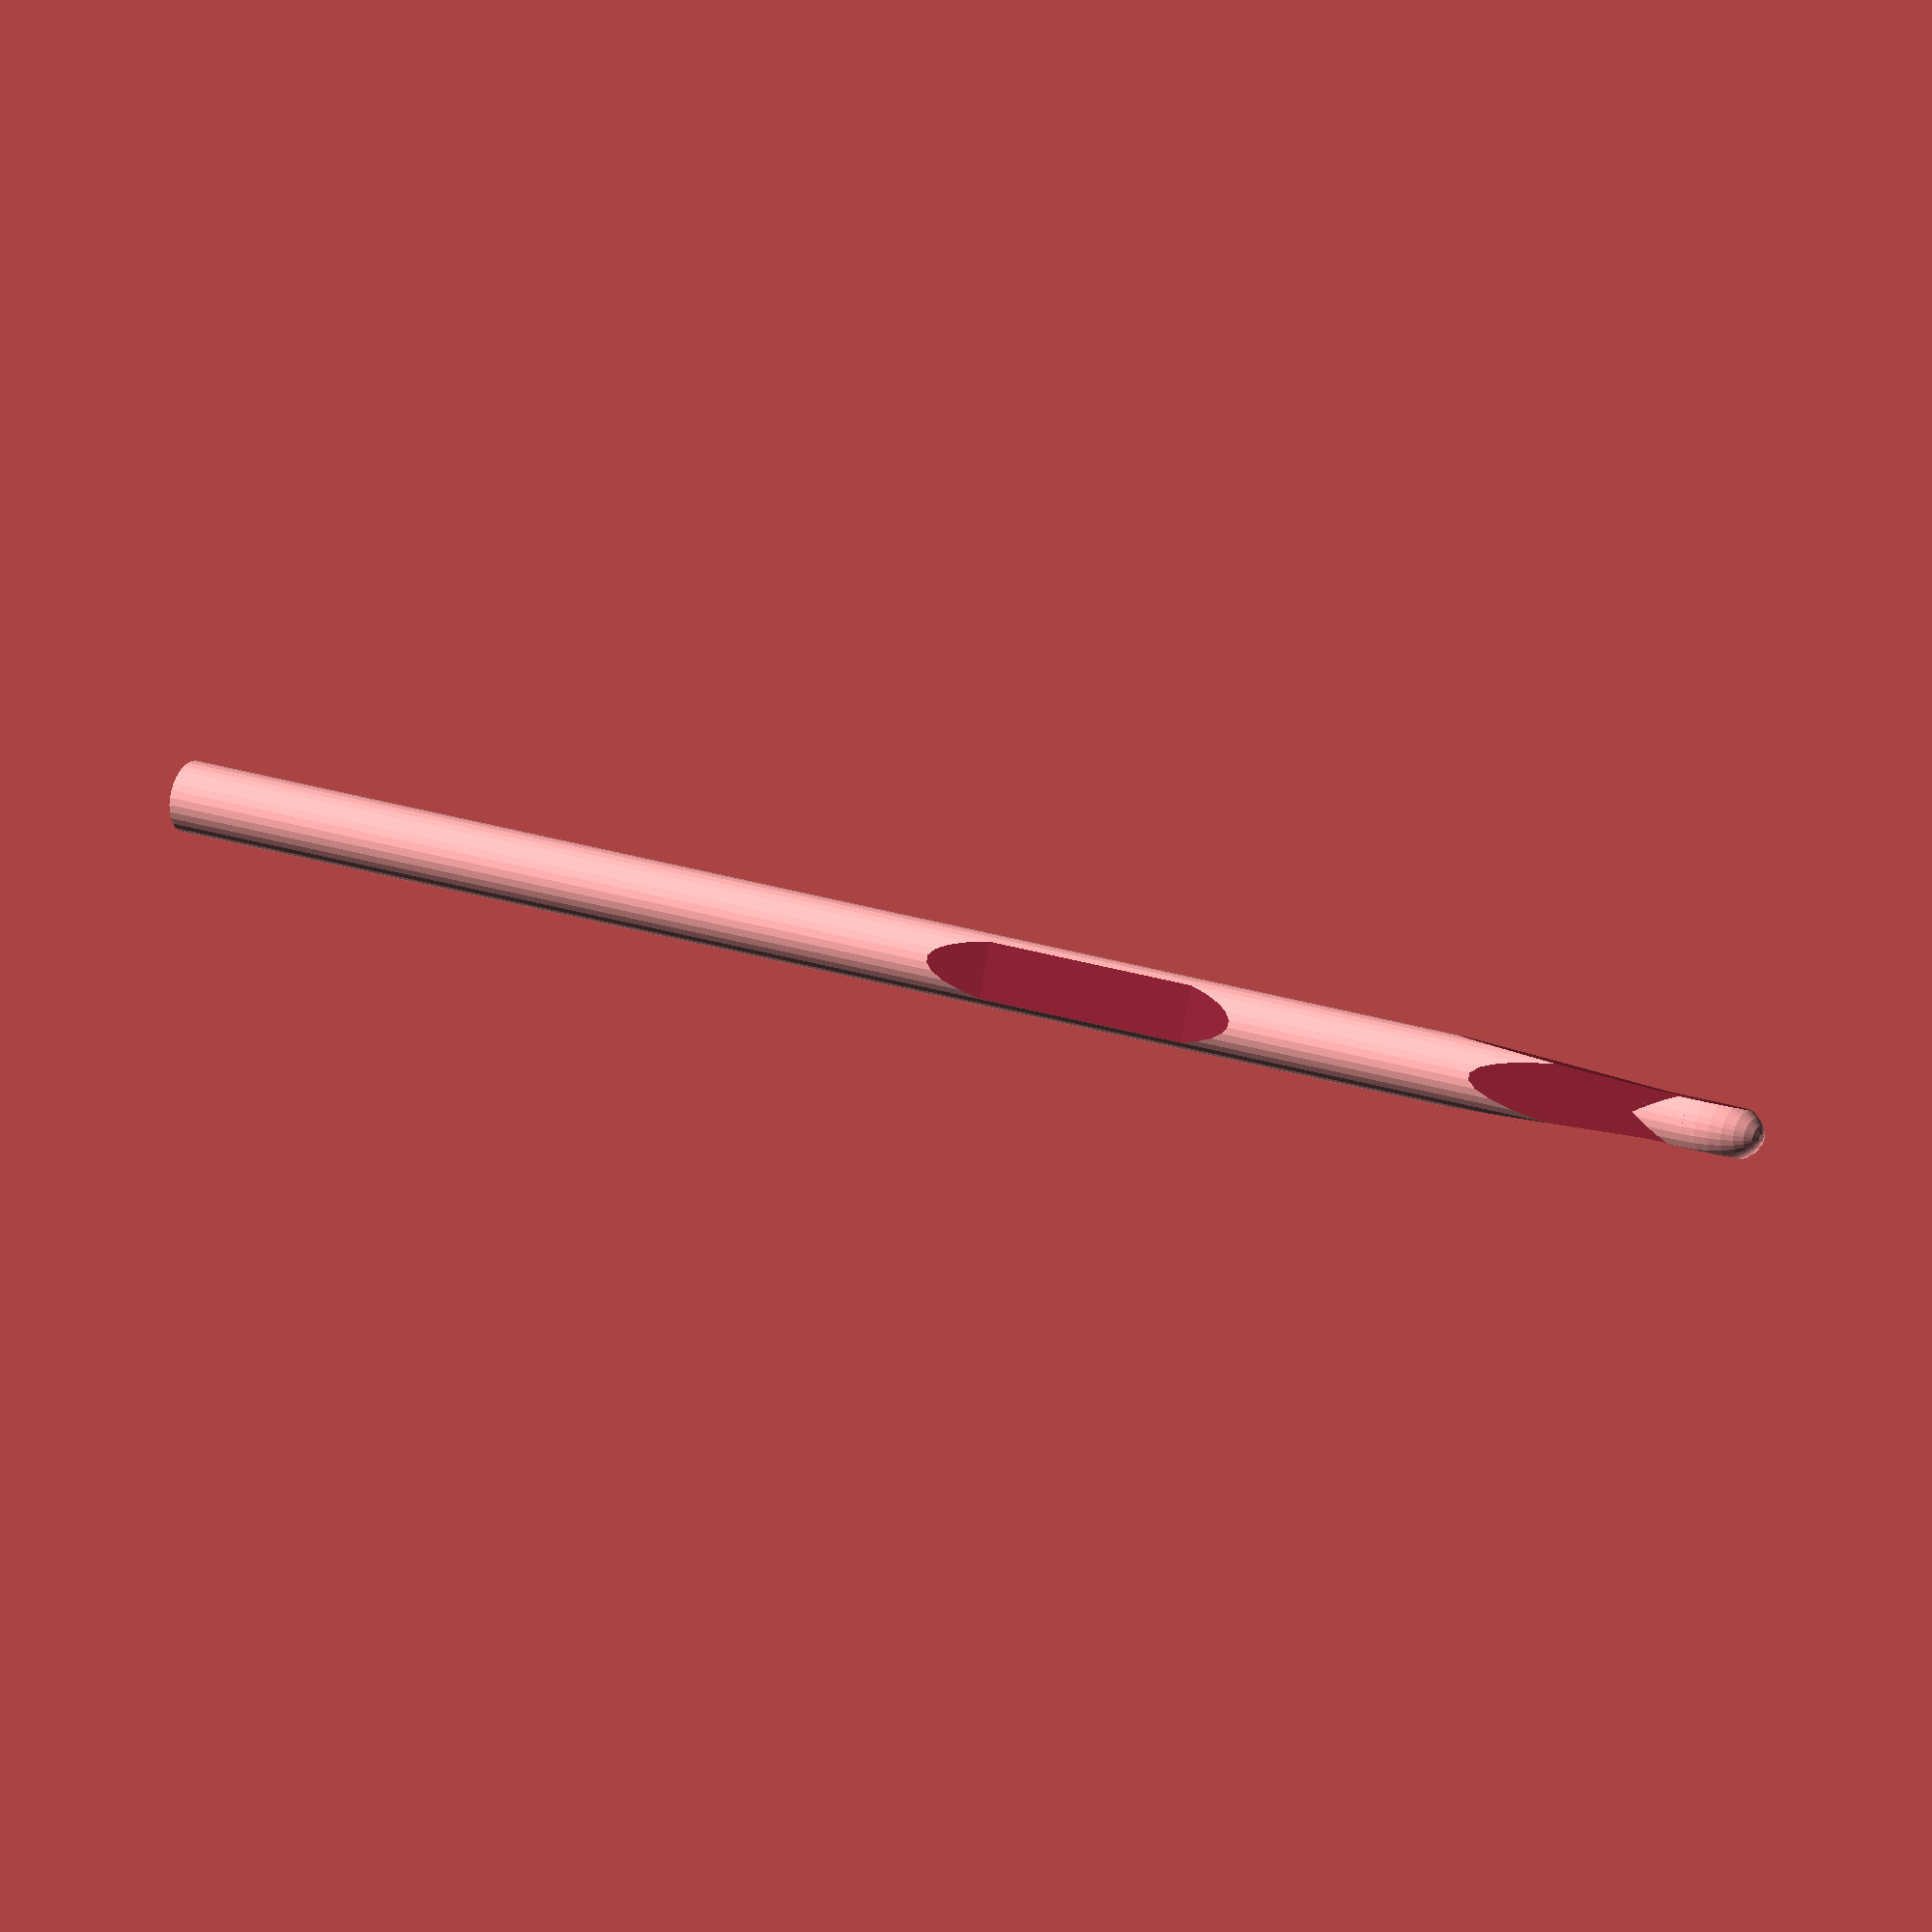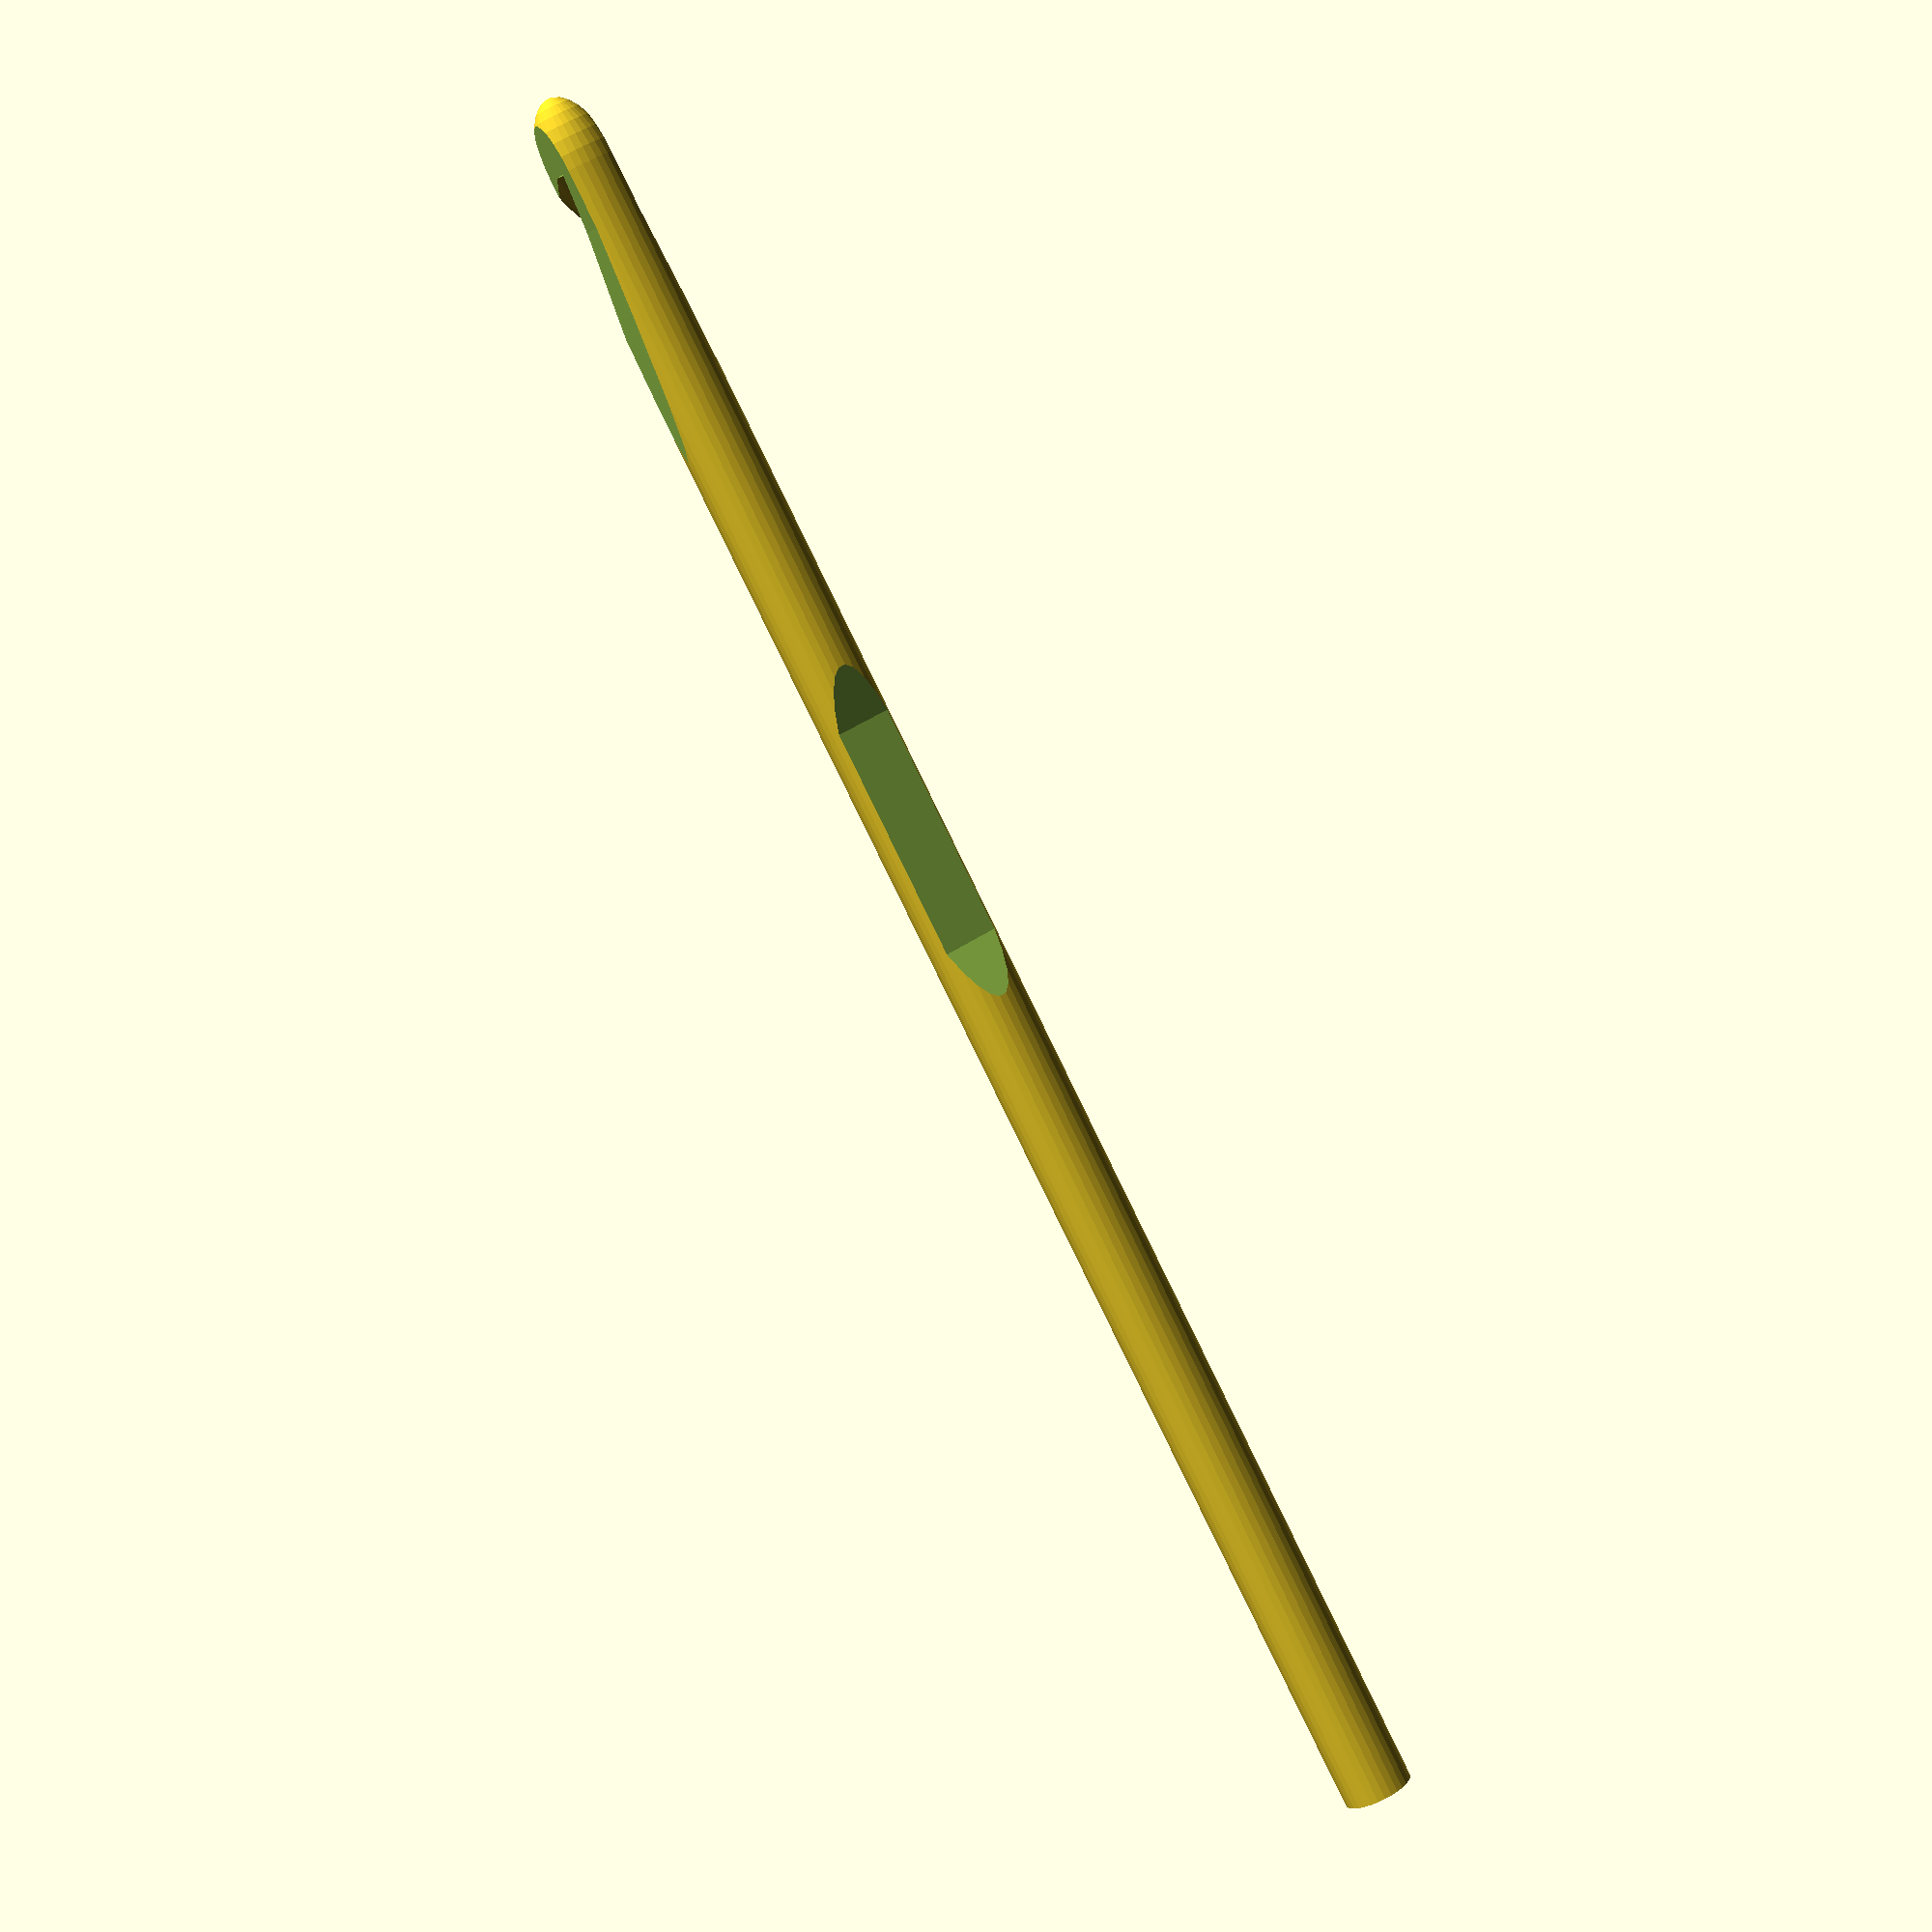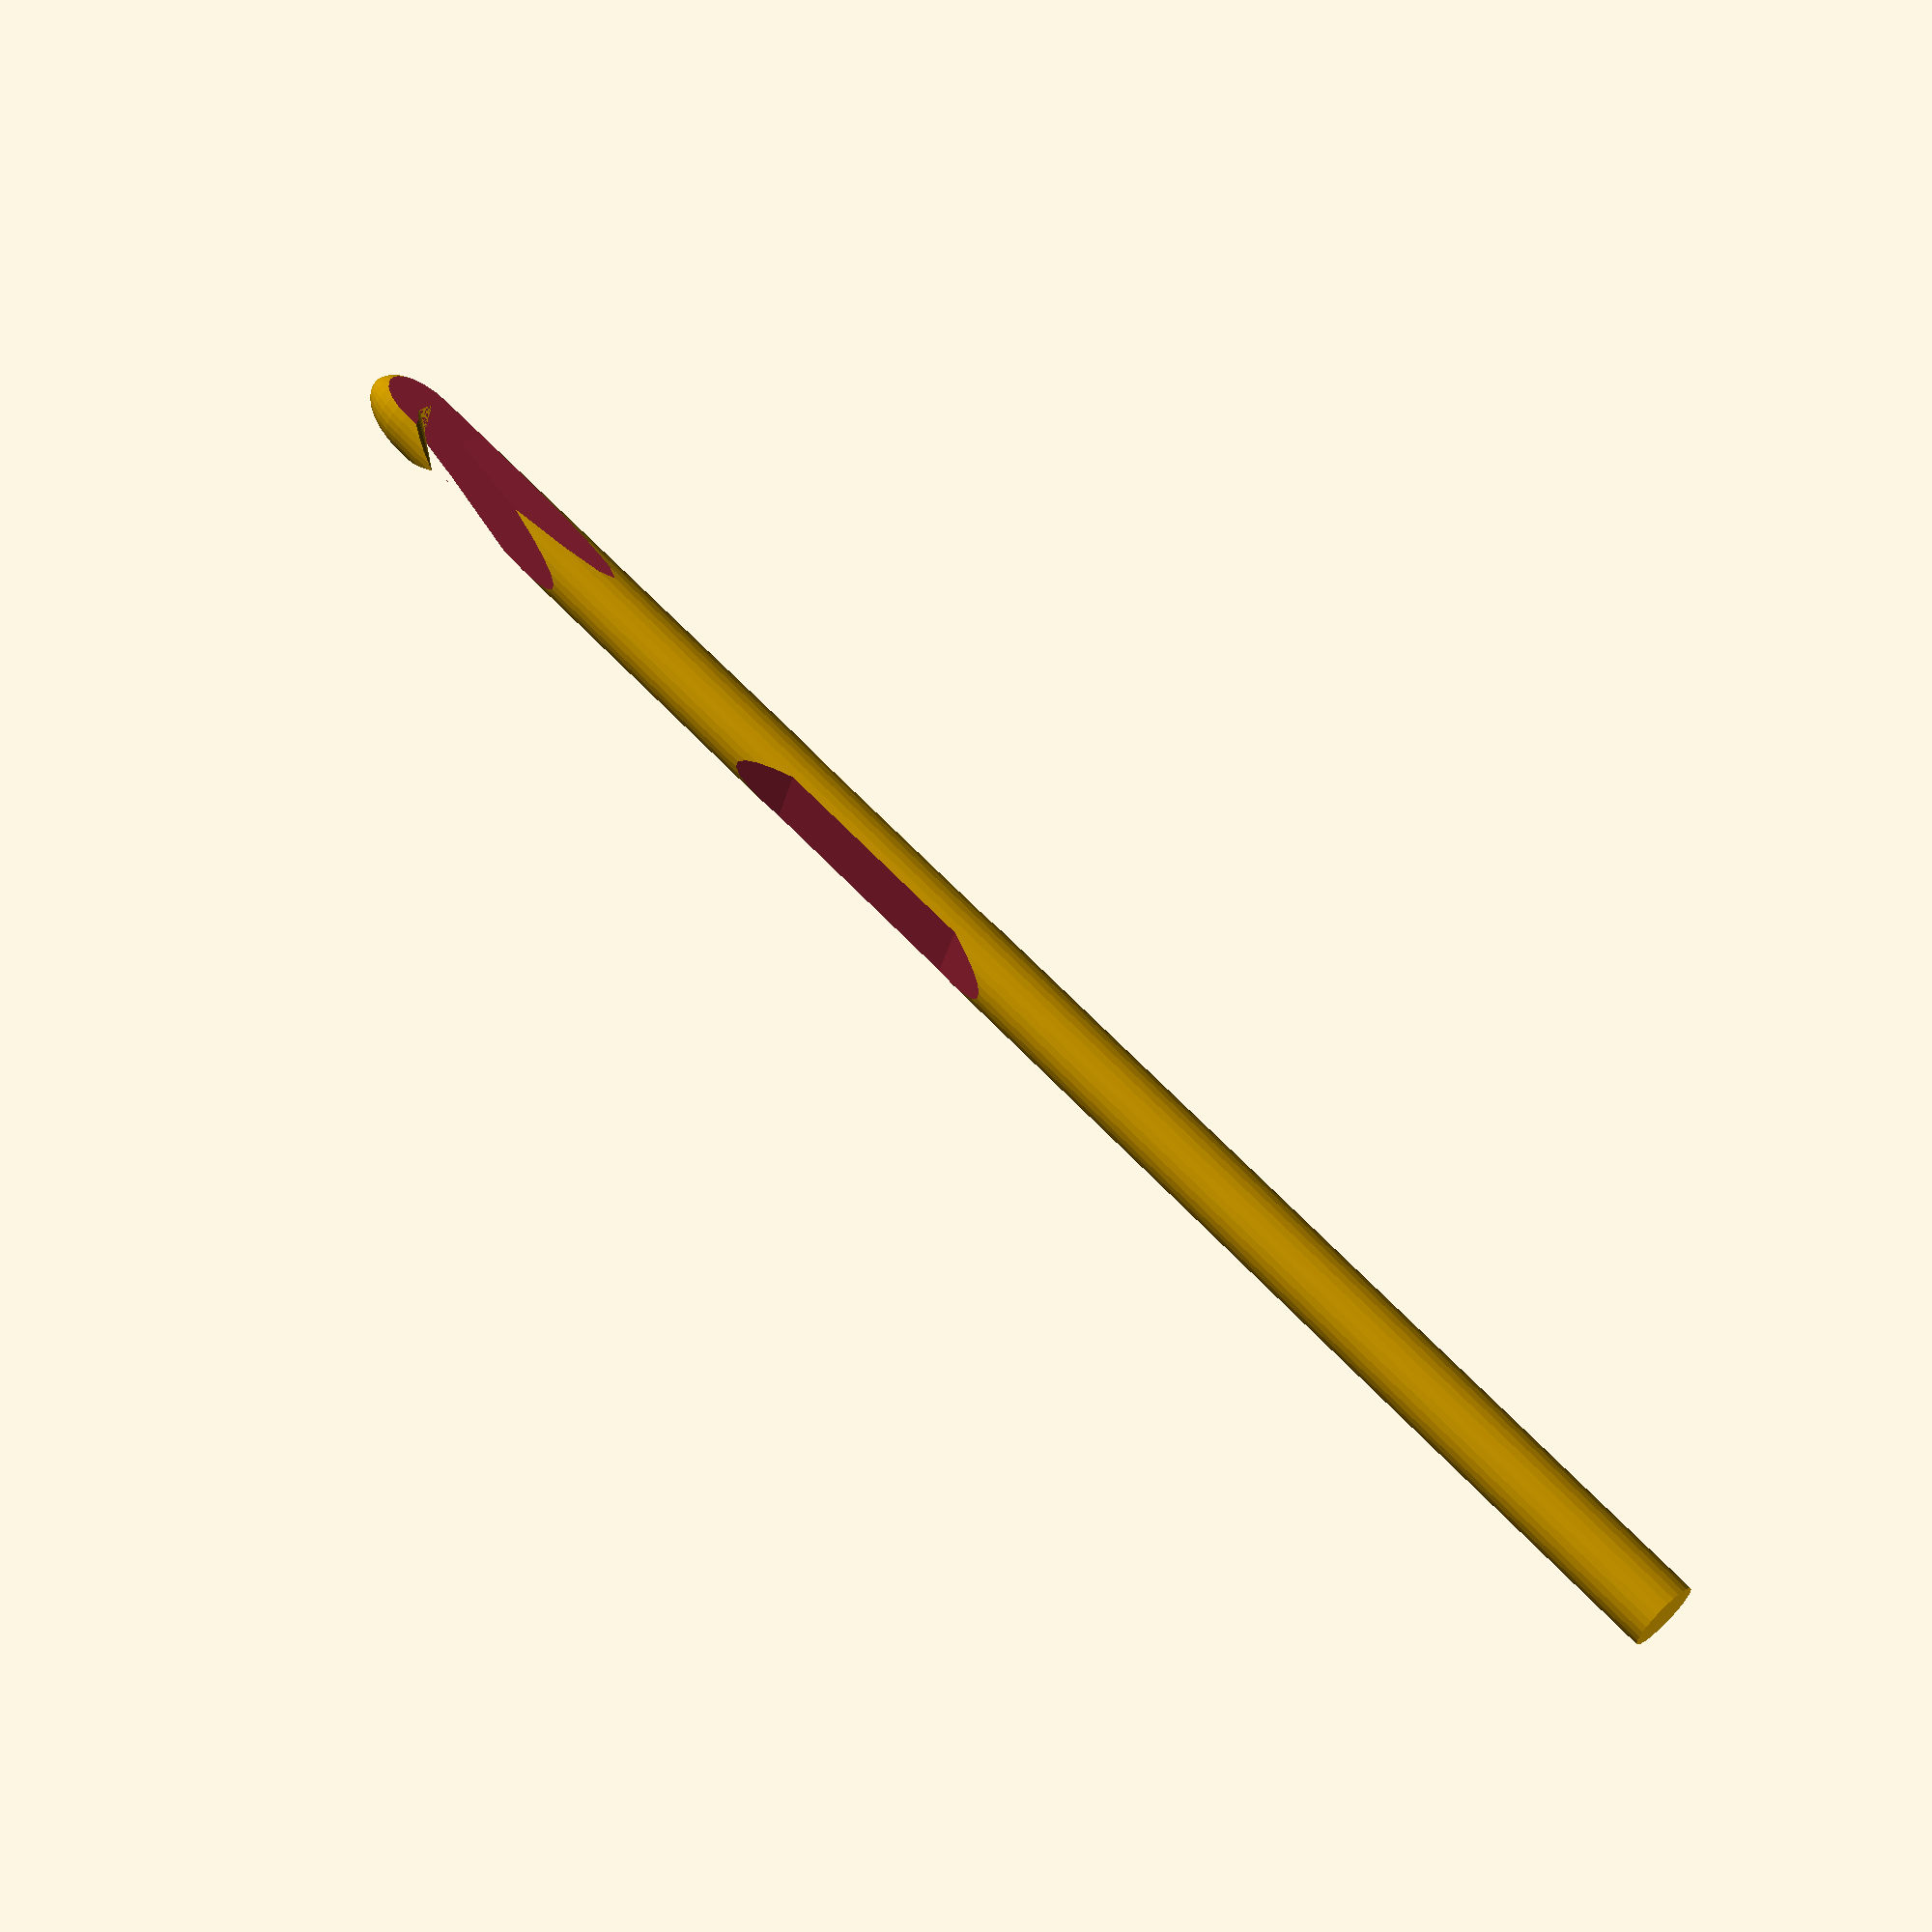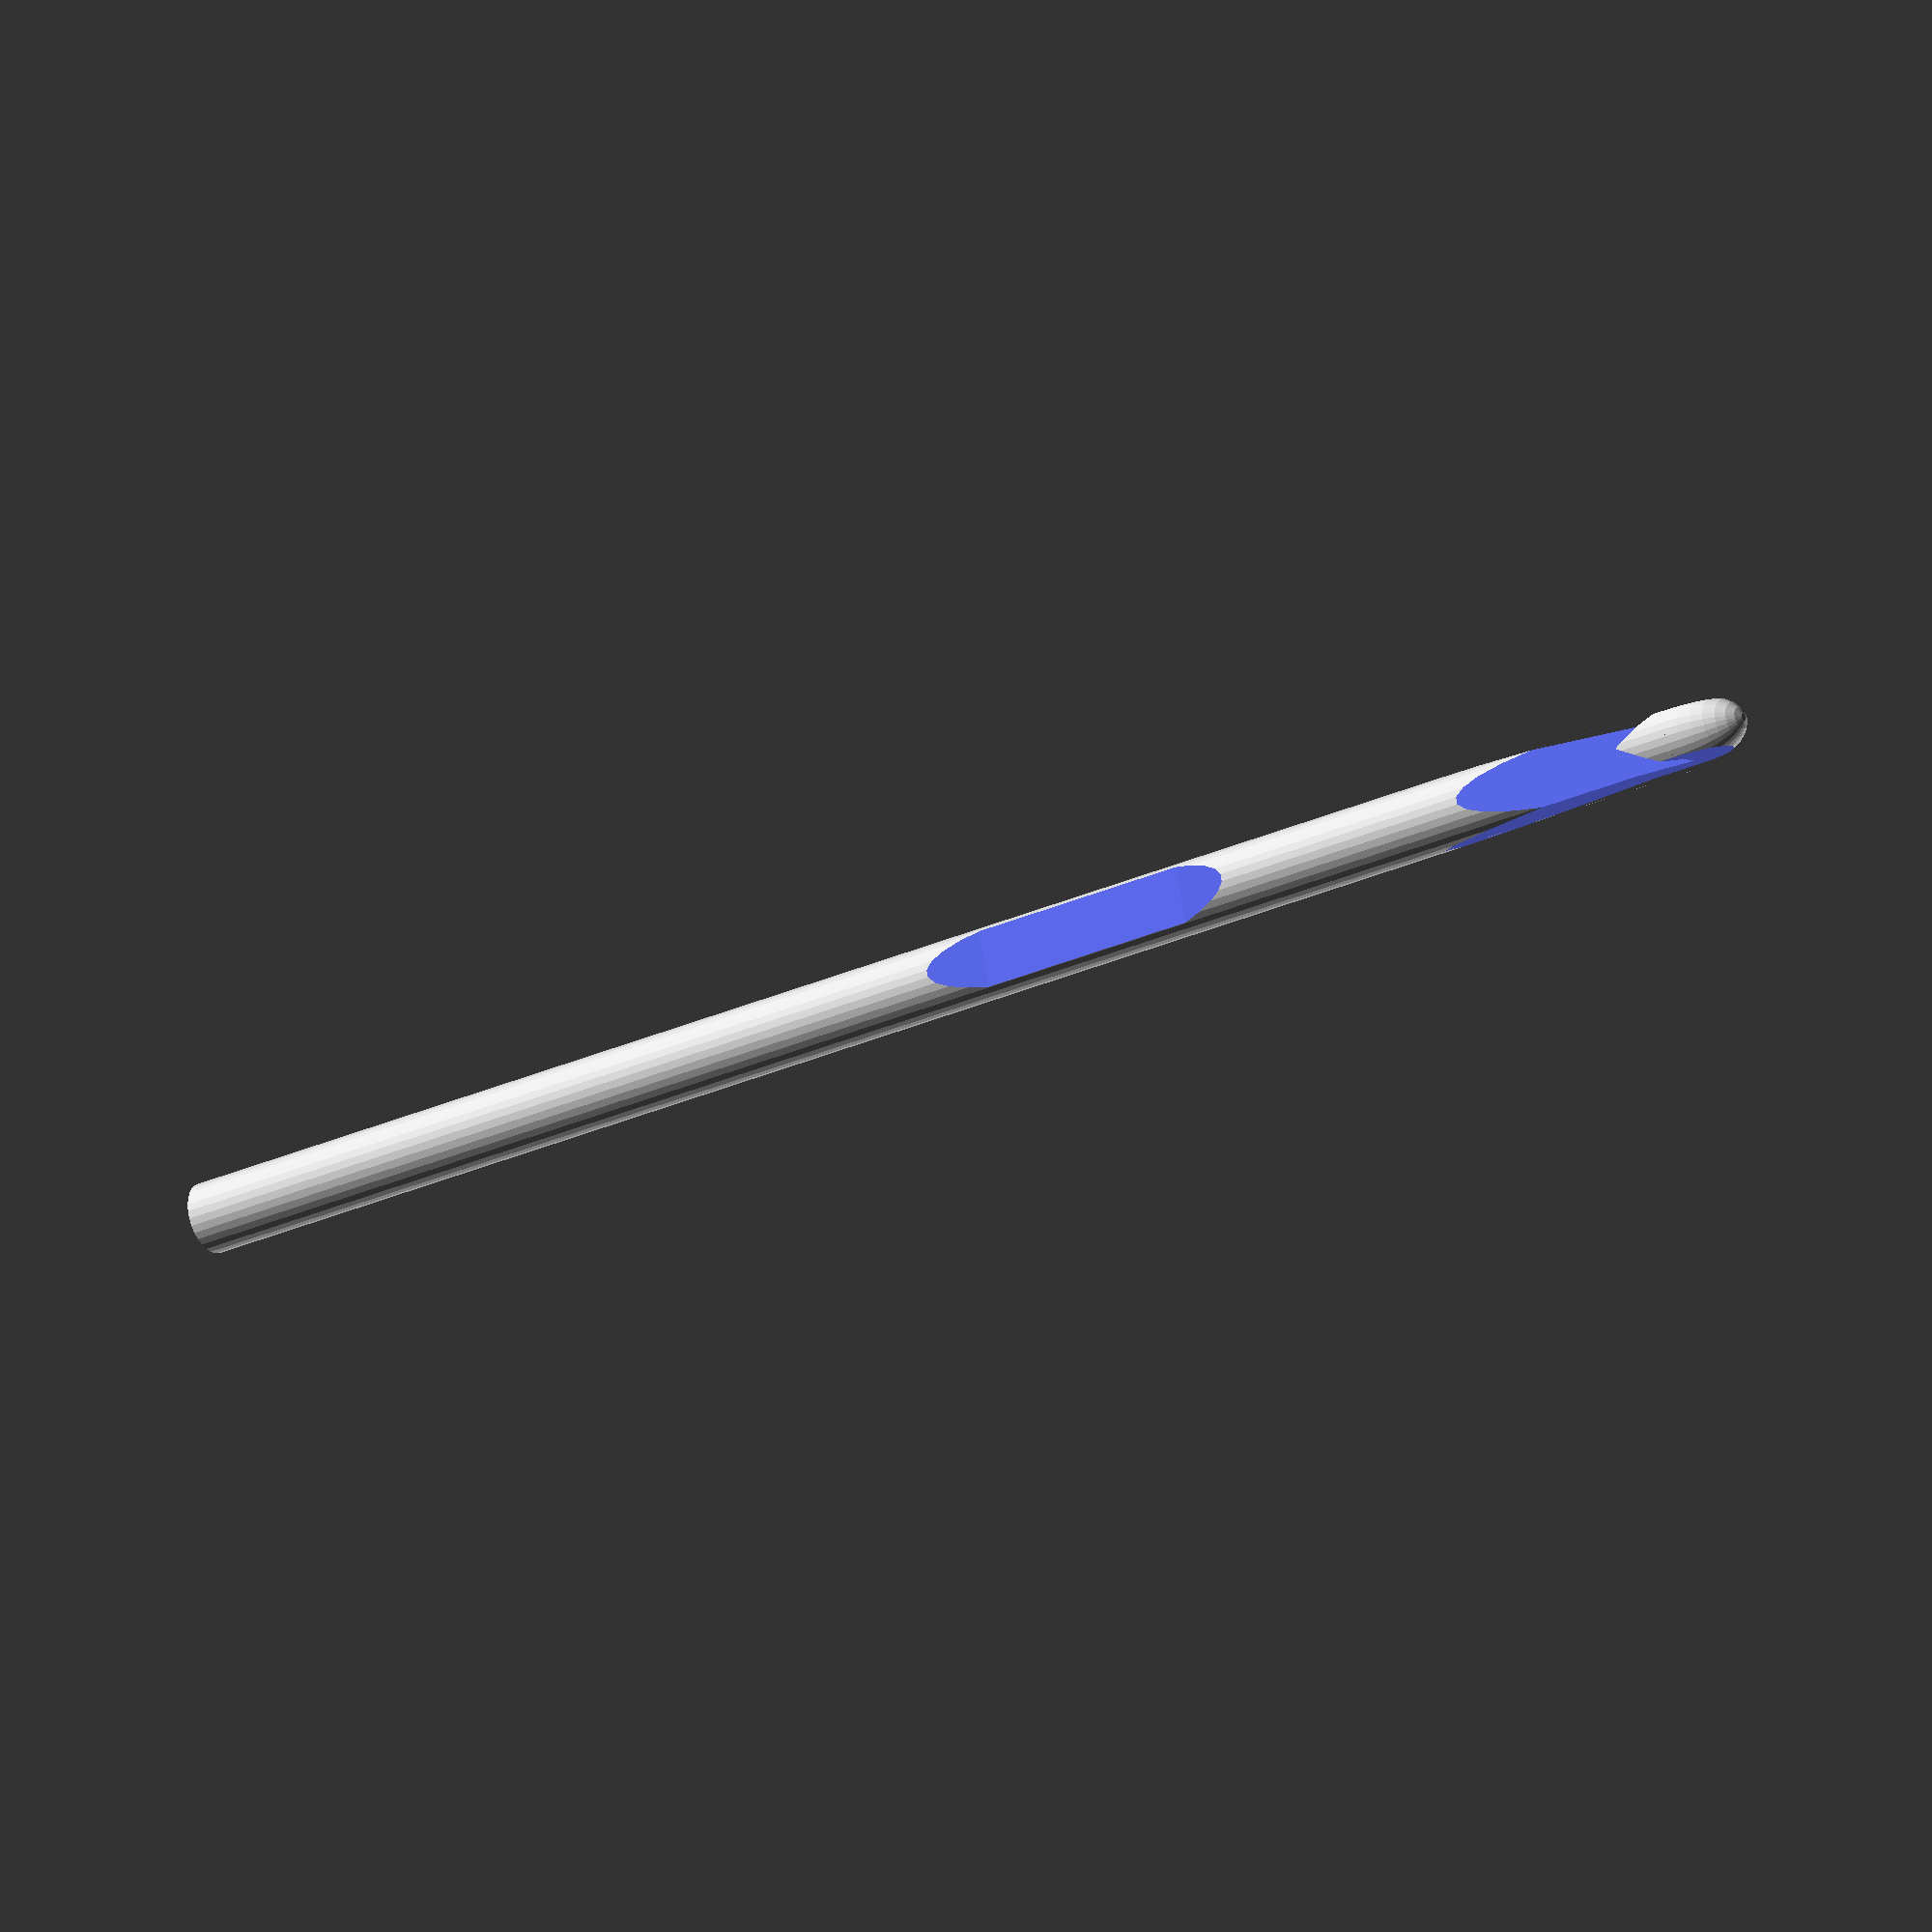
<openscad>
/* [Overall size] */
// The diameter of the hook in mm - see http://www.karpstyles.com/crochet/hook-chart.html for US and UK sizes
diameter = 6;
d = diameter;
r = diameter/2;
length = 150; // [30:300]
/* [Hook and throat] */
// How sharply the throat slopes down from the shaft (in degrees)
throat_angle = 10;
hook_lower_angle = 90 - throat_angle;
// The length of the pointy curled-over bit
hook_length = 5;
// How long the narrowed section at the point is
narrowing_length = 10;
// How long the sloping section from shaft to narrowing is
narrowing_slope = 20;
// How much the throat narrows on each side, as a fraction of the diameter
narrowing_ratio = 0.16;
narrowing_depth = d * narrowing_ratio;
/* [Thumb rest] */
// The length of the thumb rest
grip_length = 20;
// How long the sloping sections from shaft and handle to thumb rest are
grip_slope=5;
// How thick the thumb rest is, as a fraction of the diameter
grip_thickness = 0.6;
grip_depth=d * (1 - grip_thickness)/2;
// Distance from the centre-point of the thumb rest to the tip of the point
length_above_grip = 60;
// measured from the centre-point of the thumb rest to the end of the handle
length_below_grip = length - length_above_grip;
/* [Hidden] */
hook_upper_angle = 0;

$fn = 30;

// Right-angled triangle with interior angle <angle>.
module triangle(radius, angle)
{
  o=radius*sin(angle);
  a=radius*cos(angle);
  polygon(points=[[0,0], [a,0], [a,o]]);
}

// module triangle_prism() copied from:
// https://github.com/elmom/MCAD/blob/master/regular_shapes.scad
module triangle_prism(height, radius, angle)
{
  linear_extrude(height=height, center = true) triangle(radius, angle);
}

module trapezium_prism(trap_height, flat_width, slope_width, height)
{
  max_x = slope_width + flat_width/2;
  linear_extrude(height=height, center=true)
    polygon(points=[[-max_x, 0],
                    [-flat_width/2, trap_height],
                    [flat_width/2, trap_height],
                    [max_x, 0]]);
}

module grip_side()
{
	trapezium_prism(grip_depth, grip_length, grip_slope, d);
}

module grip()
{
        translate([0, r, 0])
                rotate(a=[0, 90, 180])
                        grip_side();
        translate([0, -r, 0])
                rotate(a=[0, 90, 0])
                        grip_side();
}

module narrowing_side()
{
	trapezium_prism(narrowing_depth, narrowing_length, narrowing_slope, d);
}

module narrowing()
{
        translate(v=[r, 0, length_above_grip])
                rotate(a=[-90, 90, 0])
                        narrowing_side();
        translate(v=[-r, 0, length_above_grip])
                rotate(a=[-90, 90, 180])
                        narrowing_side();
}

module outer_shell()
{
        union()
        {
                translate (v=[0, 0, length_above_grip])
                        scale([1.0, 1.0, 2.0])
                        sphere(r = r, anglesteps = 10, sweepsteps = 10);
                translate (v=[0, 0, -length_below_grip])
                        cylinder(r = r, h = length);
        }
}

module throat()
{
        translate (v= [0 , -r/4, length_above_grip])
                rotate(a=[270, 0, 90])
                difference() {
                        triangle_prism(d, 4*d, hook_lower_angle);
                        triangle_prism(d, 4*d, hook_upper_angle);
                }
}

module hook()
{
        intersection() {
                outer_shell();
                translate(v=[0, r, length_above_grip - hook_length])
                        cylinder(h=hook_length, r1=0, r2=r, center=false);
        }
}

rotate(a=[90, 0, 0]) {
        difference() {
                union() {
                        difference()
                        {
                                outer_shell();
                                throat();
                                grip();
                        }
                        hook();
                }
		// Narrow the head, for Greater Pointiness
                narrowing();
        }
}

</openscad>
<views>
elev=4.5 azim=282.8 roll=31.5 proj=o view=wireframe
elev=183.9 azim=28.3 roll=22.7 proj=p view=wireframe
elev=148.2 azim=292.0 roll=137.0 proj=p view=solid
elev=6.7 azim=258.3 roll=34.0 proj=o view=solid
</views>
